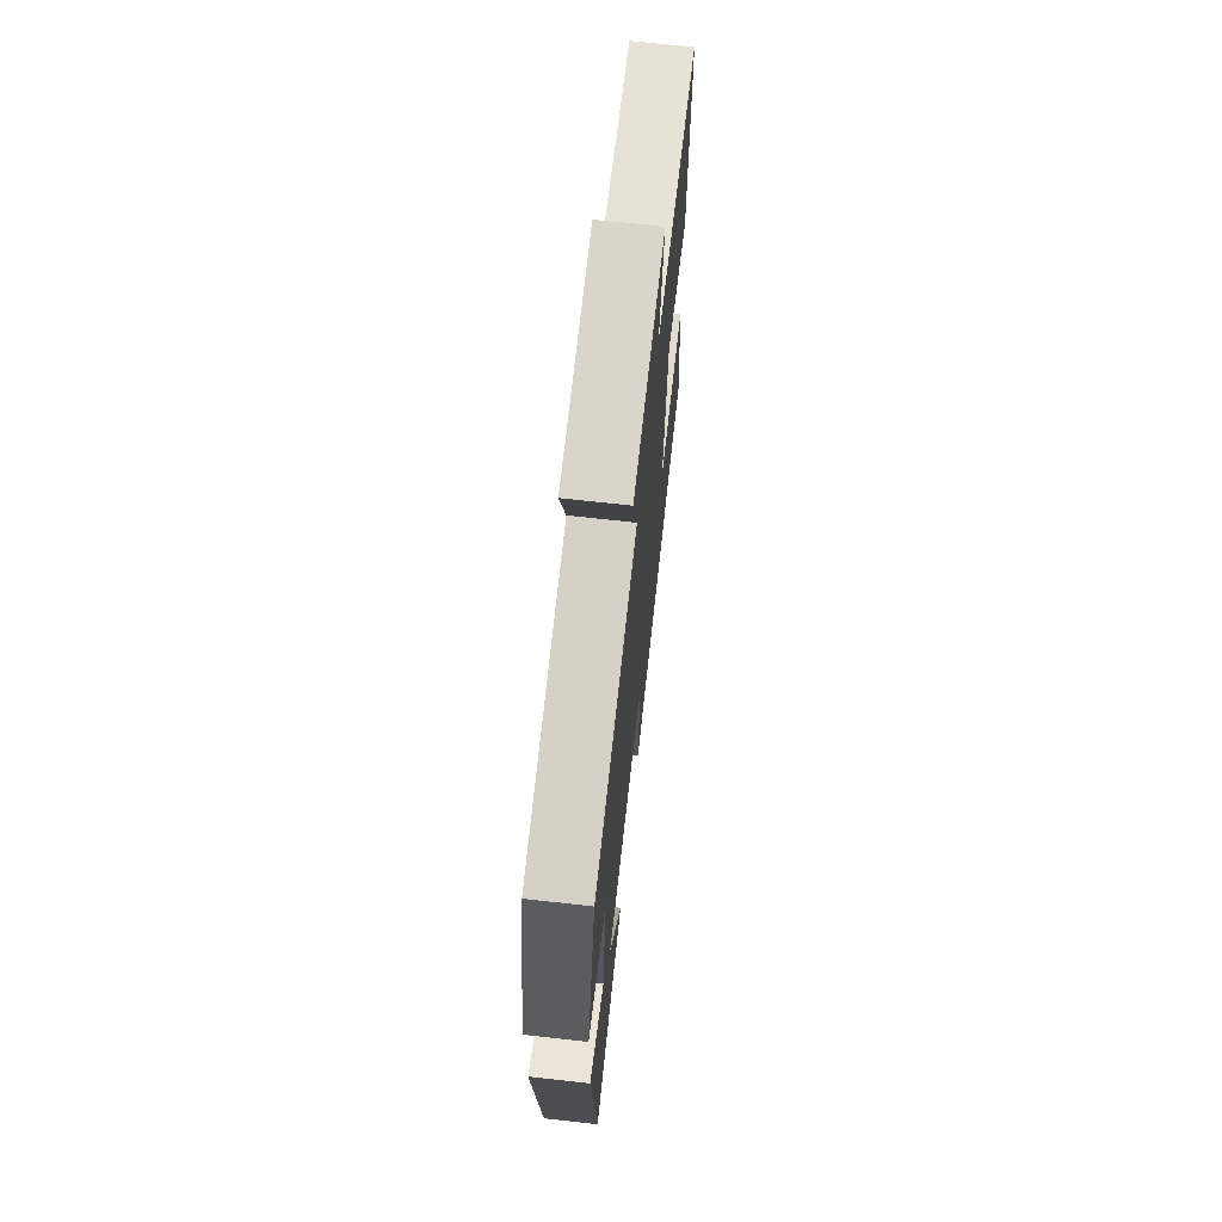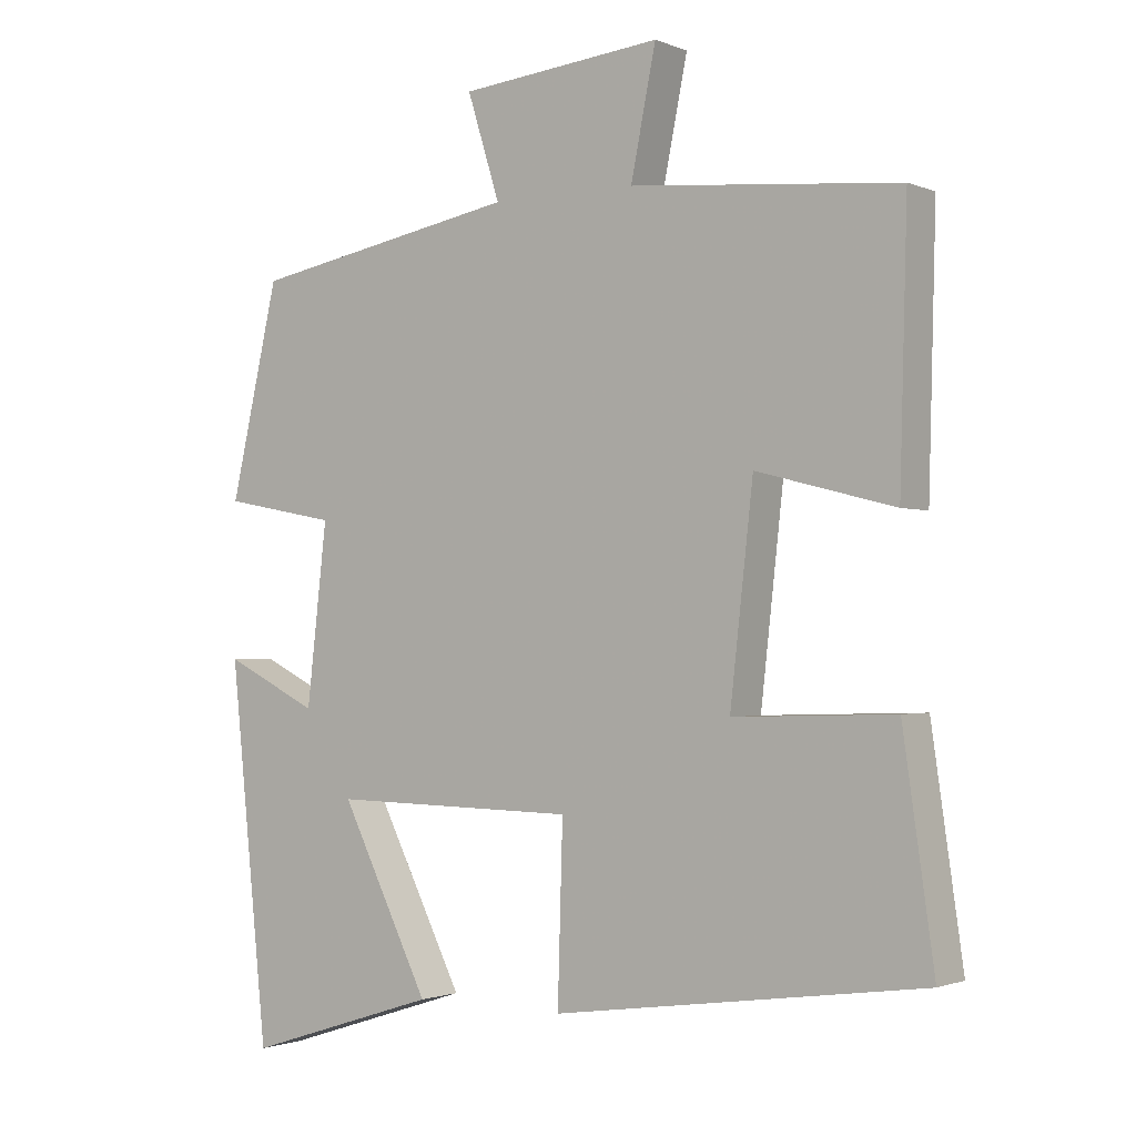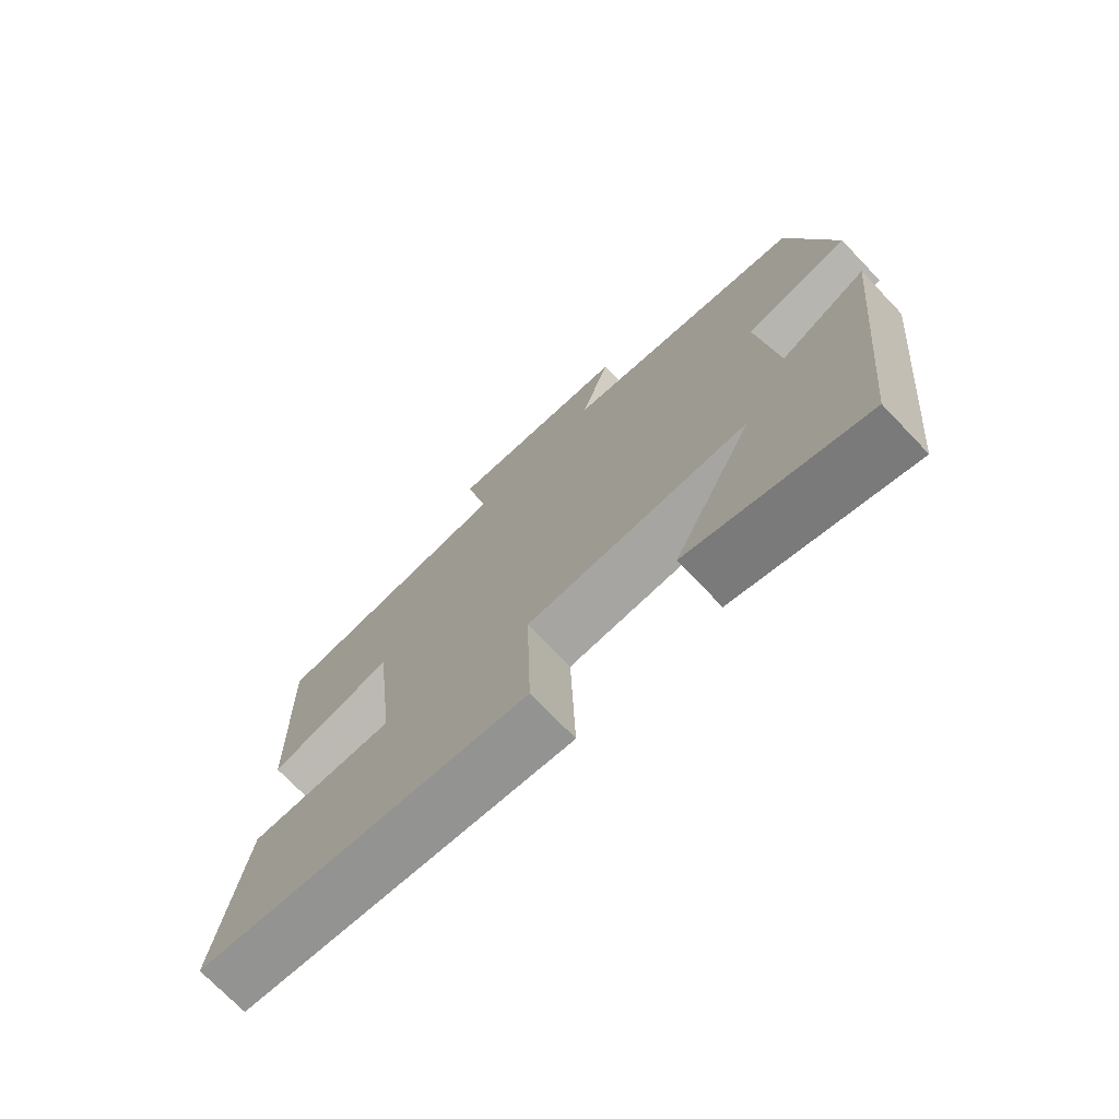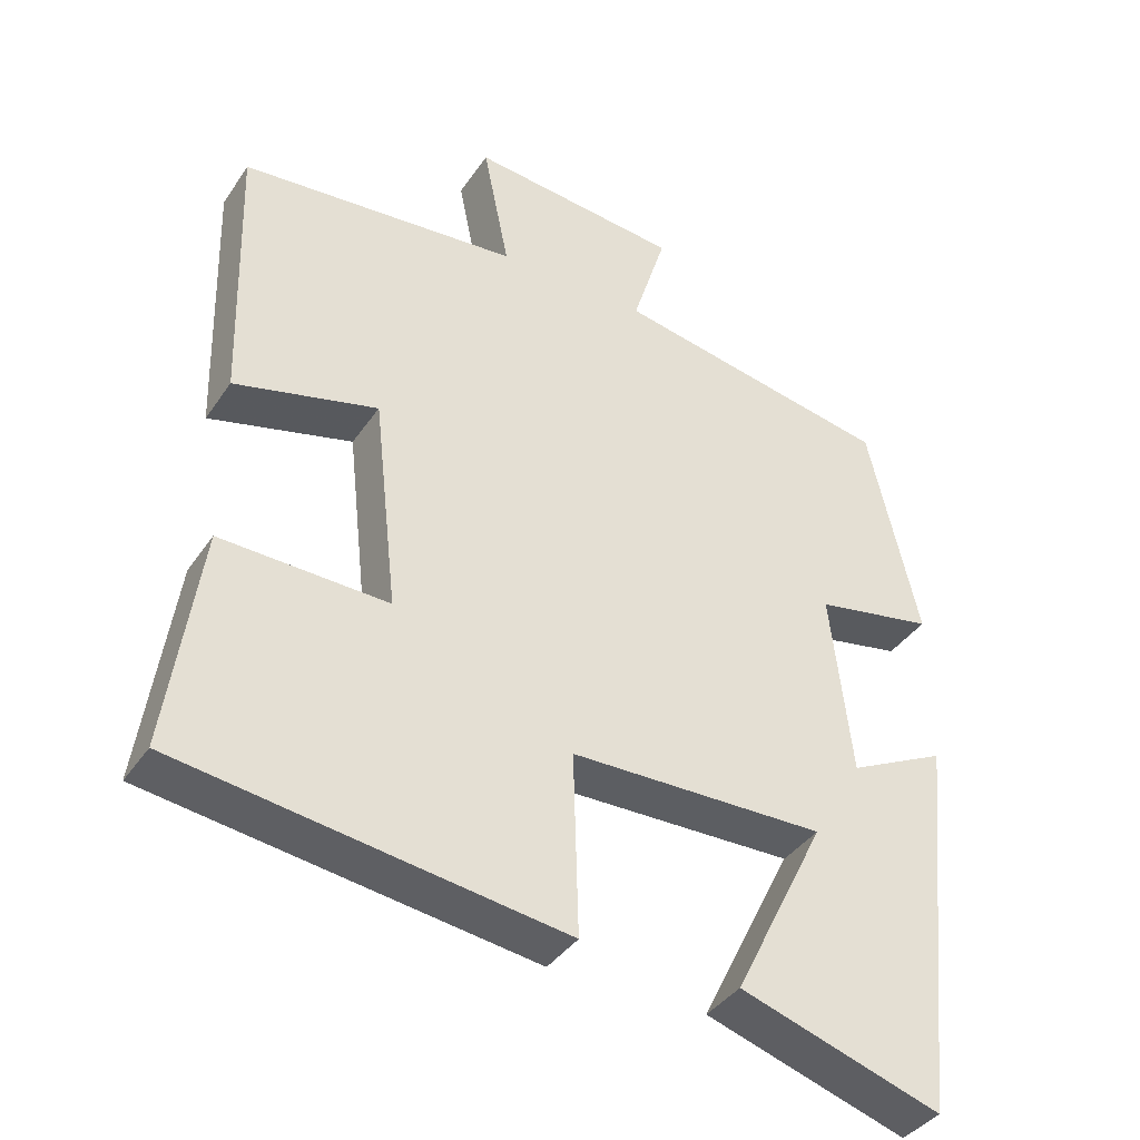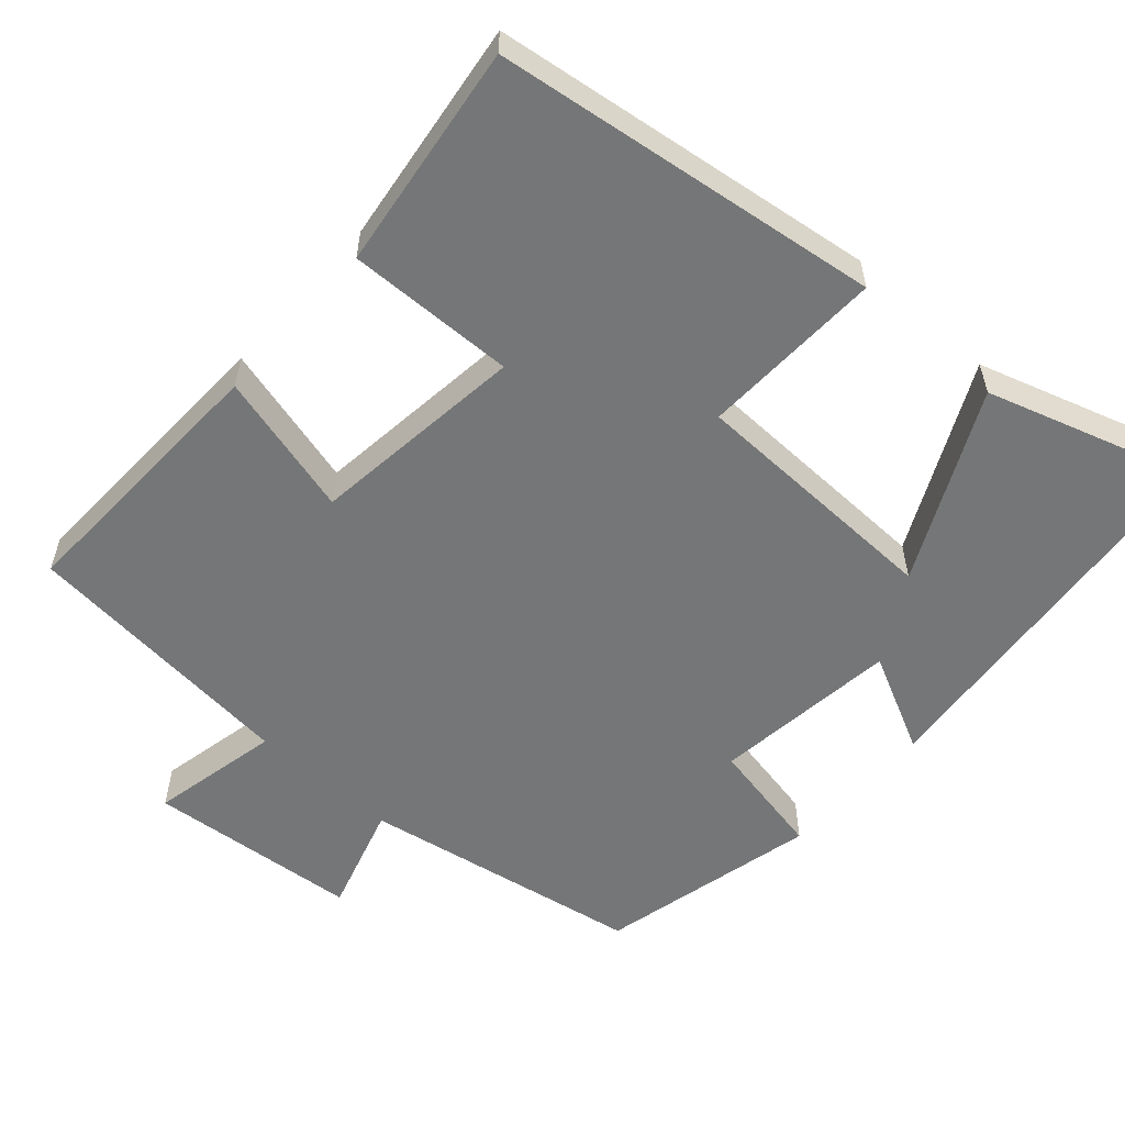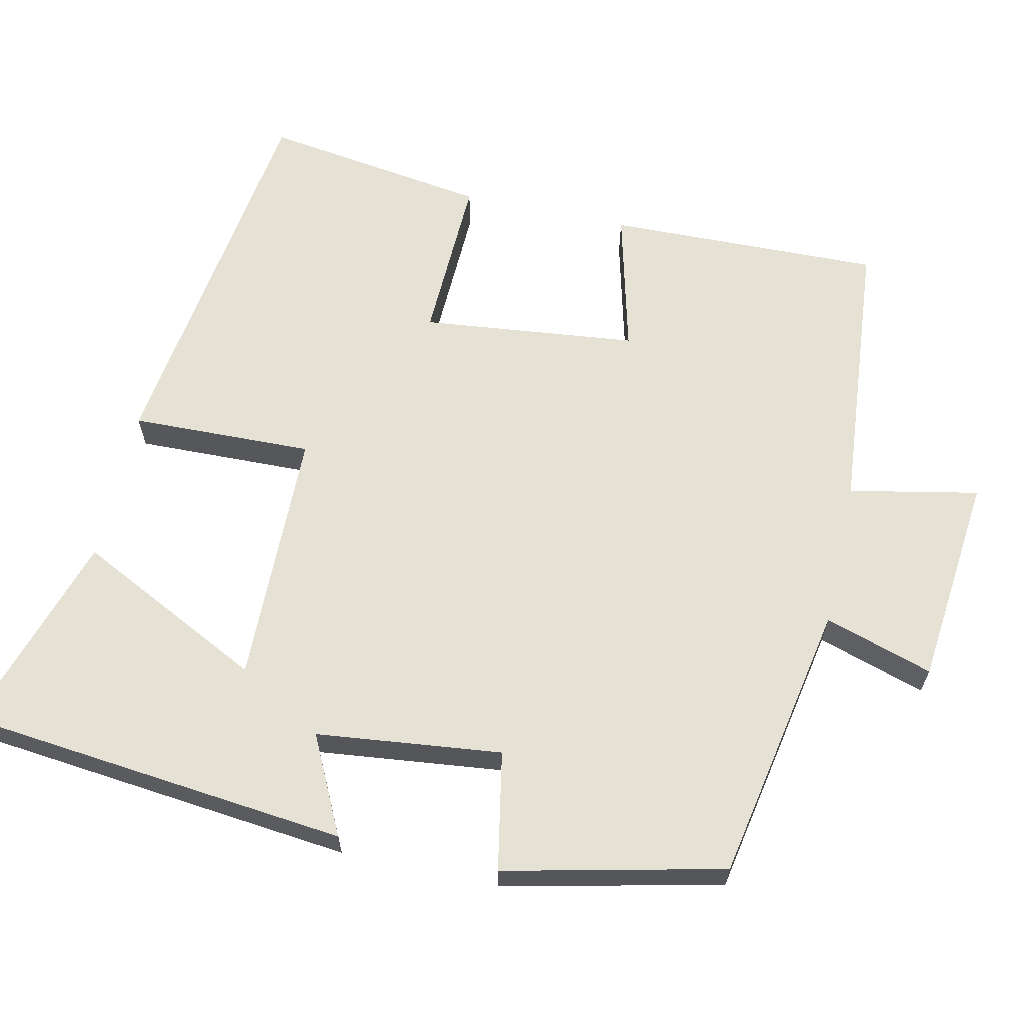
<metadata>
{"format":"obj","ext":"obj","renderer":"f3d","projection":"perspective","resolution":1024,"background":"white","views":[{"elev":68.6,"azim":-83.6,"up":"+Z"},{"elev":-1.5,"azim":35.2,"up":"+Z"},{"elev":-73.1,"azim":-136.2,"up":"+Z"},{"elev":-38.8,"azim":149.5,"up":"+Z"},{"elev":-56.7,"azim":137.9,"up":"+Y"},{"elev":64.1,"azim":-77.5,"up":"+Y"}]}
</metadata>
<code>
v -0.447 0.07 -0.586
v -0.5 0.07 -0.072
v -0.37 0.07 -0.136
v -0.342 0.07 0.11
v -0.5 0.07 0.14
v -0.433 0.07 0.431
v -0.061 0.07 0.5
v -0.106 0.07 0.644
v 0.174 0.07 0.672
v 0.139 0.07 0.5
v 0.51 0.07 0.466
v 0.5 0.07 0.102
v 0.309 0.07 0.151
v 0.277 0.07 -0.135
v 0.5 0.07 -0.128
v 0.543 0.07 -0.428
v 0.031 0.07 -0.5
v 0.038 0.07 -0.258
v -0.302 0.07 -0.252
v -0.179 0.07 -0.5
v -0.447 0 -0.586
v -0.5 0 -0.072
v -0.37 0 -0.136
v -0.342 0 0.11
v -0.5 0 0.14
v -0.433 0 0.431
v -0.061 0 0.5
v -0.106 0 0.644
v 0.174 0 0.672
v 0.139 0 0.5
v 0.51 0 0.466
v 0.5 0 0.102
v 0.309 0 0.151
v 0.277 0 -0.135
v 0.5 0 -0.128
v 0.543 0 -0.428
v 0.031 0 -0.5
v 0.038 0 -0.258
v -0.302 0 -0.252
v -0.179 0 -0.5
f 19 20 1 2
f 15 16 17 18
f 14 15 18 19
f 13 14 19
f 10 11 12 13
f 10 13 19
f 7 8 9 10
f 4 5 6 7
f 3 4 7 10
f 19 2 3
f 3 10 19
f 22 21 40 39
f 38 37 36 35
f 39 38 35 34
f 39 34 33
f 33 32 31 30
f 39 33 30
f 30 29 28 27
f 27 26 25 24
f 30 27 24 23
f 23 22 39
f 39 30 23
f 1 21 22 2
f 2 22 23 3
f 3 23 24 4
f 4 24 25 5
f 5 25 26 6
f 6 26 27 7
f 7 27 28 8
f 8 28 29 9
f 9 29 30 10
f 10 30 31 11
f 11 31 32 12
f 12 32 33 13
f 13 33 34 14
f 14 34 35 15
f 15 35 36 16
f 16 36 37 17
f 17 37 38 18
f 18 38 39 19
f 19 39 40 20
f 20 40 21 1

</code>
